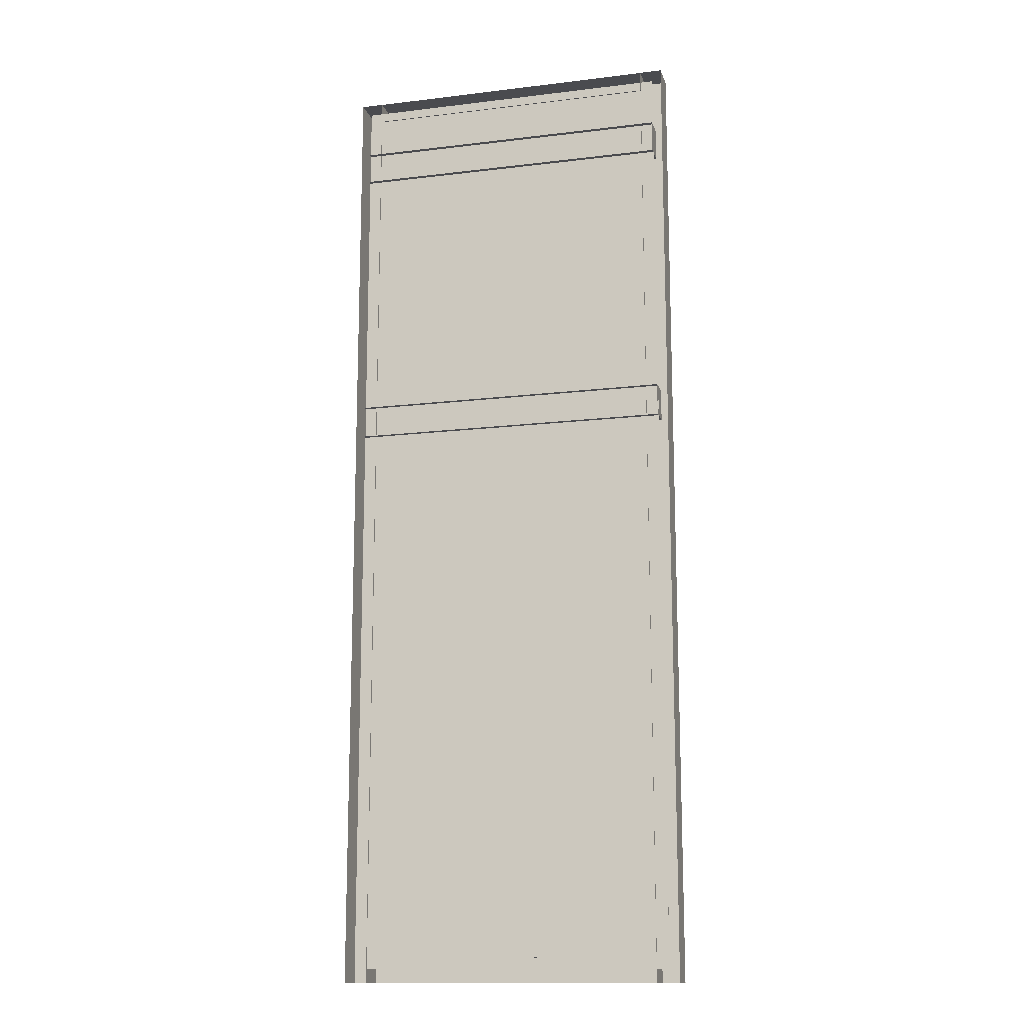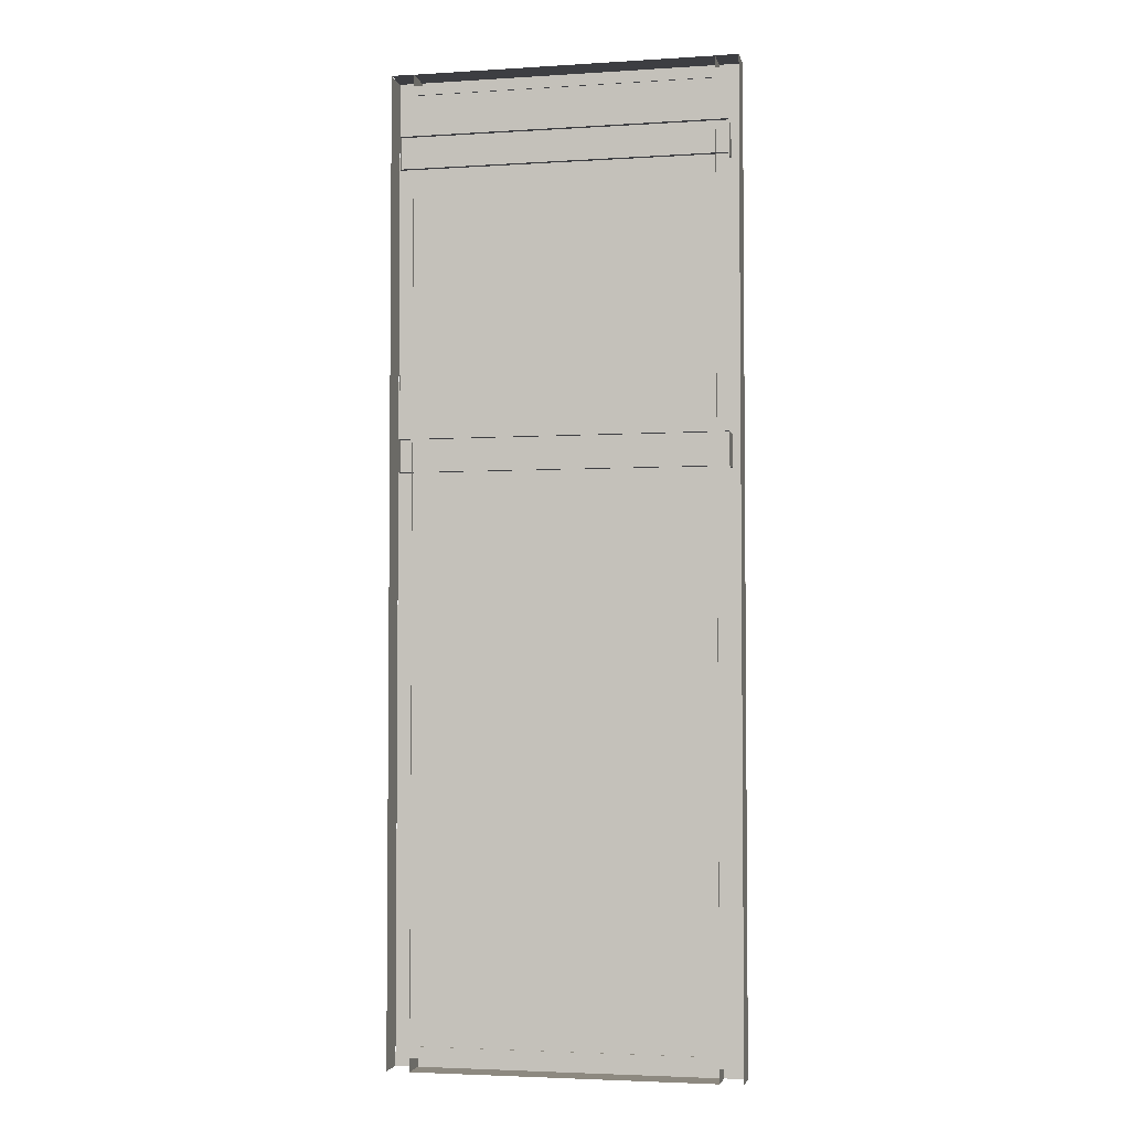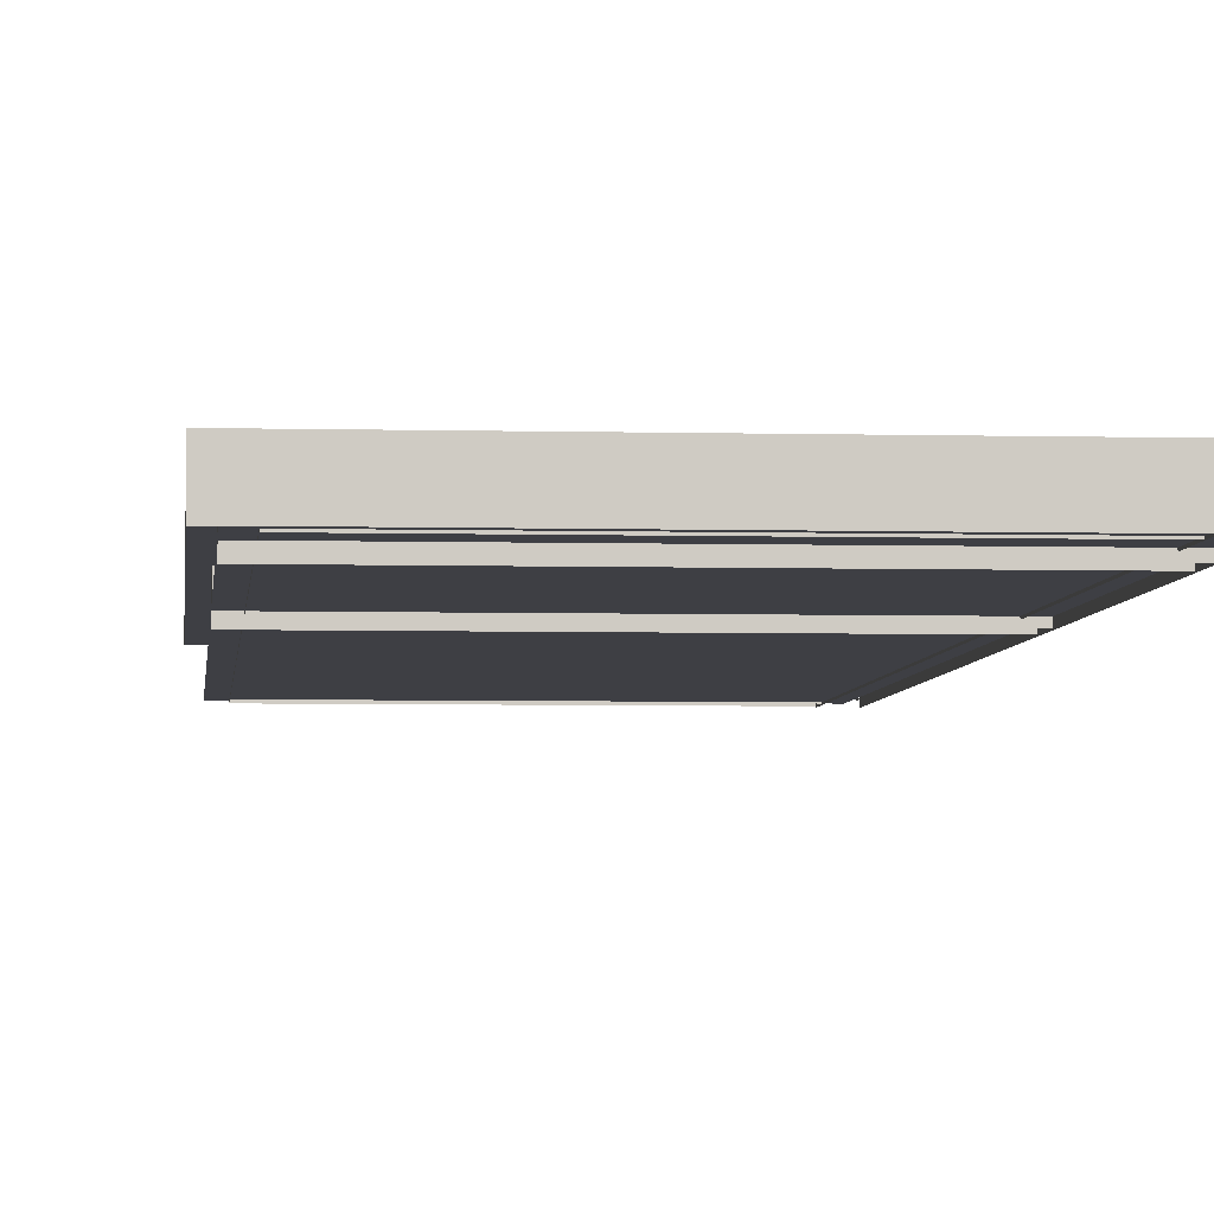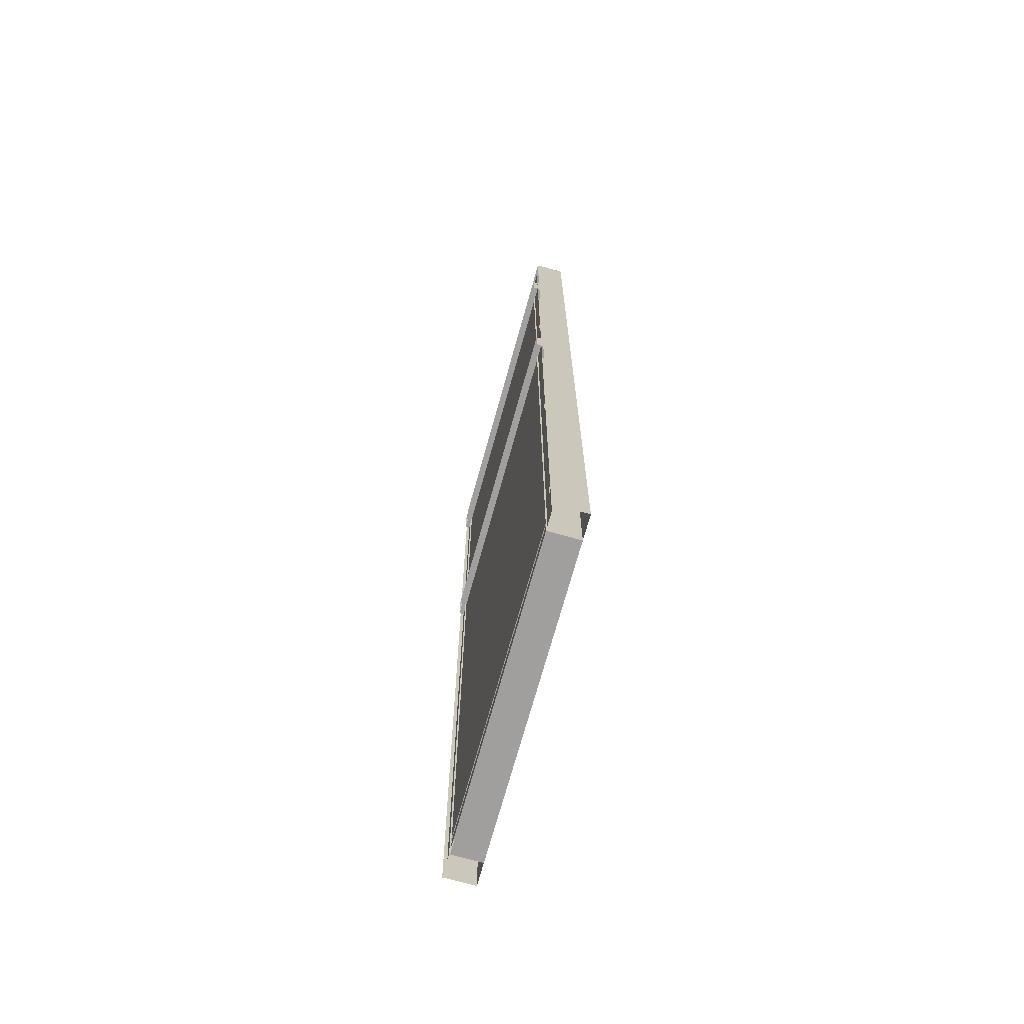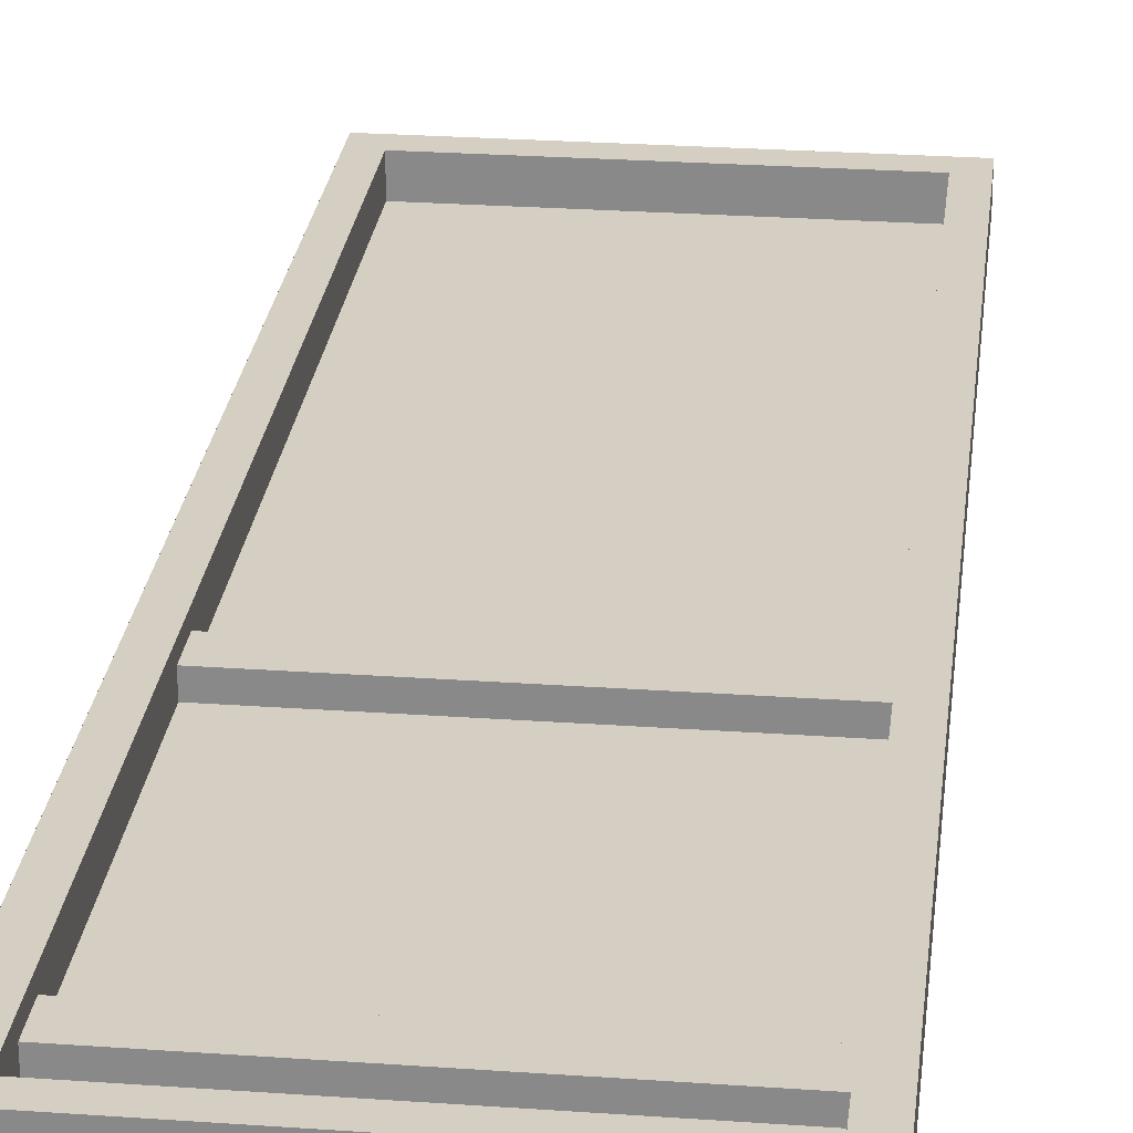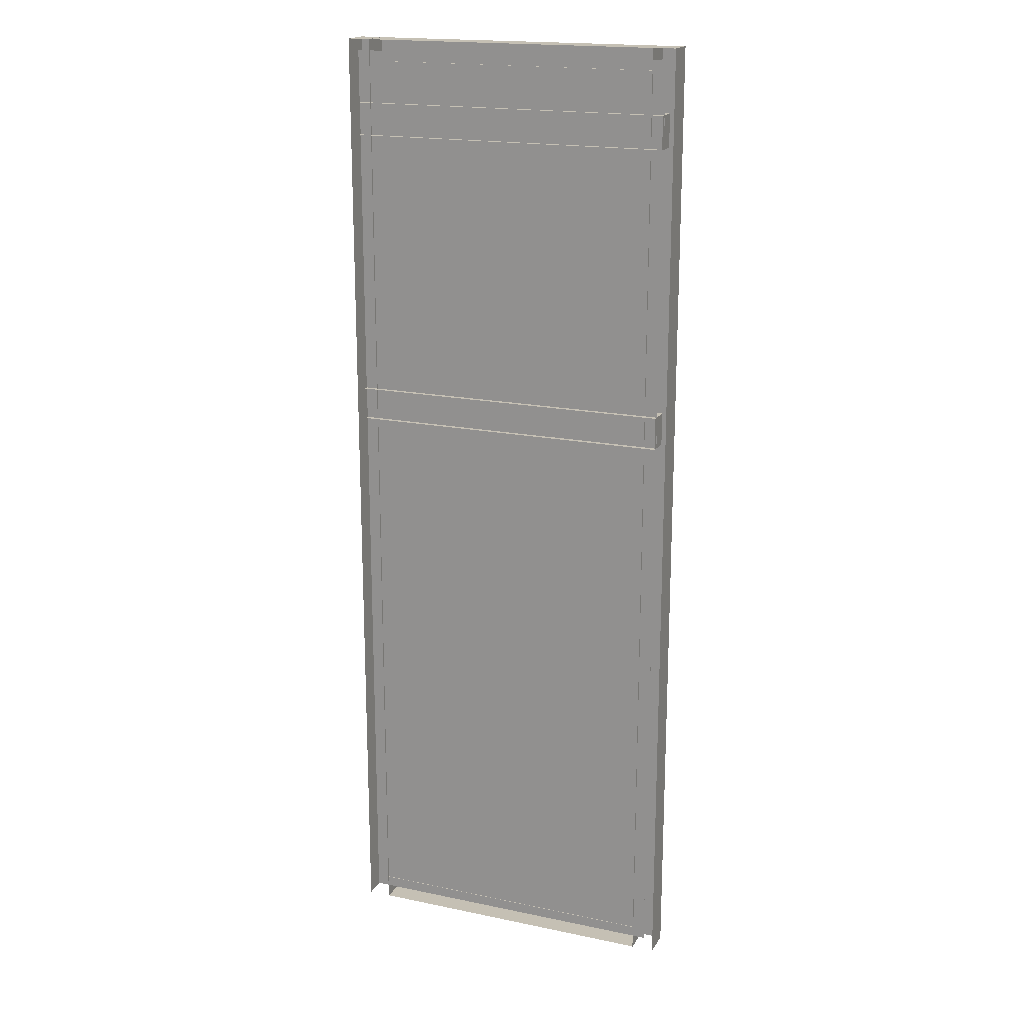
<metadata>
{"format":"obj","ext":"obj","renderer":"f3d","projection":"perspective","resolution":1024,"background":"white","views":[{"elev":-14.3,"azim":-165.1,"up":"+Y"},{"elev":-3.5,"azim":-168.1,"up":"+Y"},{"elev":-4.4,"azim":175.0,"up":"+Z"},{"elev":-71.4,"azim":-105.5,"up":"+Y"},{"elev":25.7,"azim":-173.5,"up":"+Z"},{"elev":18.3,"azim":-158.0,"up":"+Y"}]}
</metadata>
<code>
v -0.5596 4.976 -0.3661
v -0.5596 4.976 -0.2526
v -0.6447 4.976 -0.2526
v -0.6447 4.976 -0.3661
v 0.5596 4.976 -0.2526
v 0.5596 4.976 -0.3661
v 0.6447 4.976 -0.3661
v 0.6447 4.976 -0.2526
v -0.5596 4.976 -0.3661
v -0.5596 4.976 -0.2526
v -0.5596 1.342 -0.2526
v -0.5596 1.342 -0.3661
v 0.5596 1.342 -0.3661
v 0.5596 1.342 -0.2526
v 0.5596 4.976 -0.2526
v 0.5596 4.976 -0.3661
v -0.6447 4.976 -0.3661
v -0.6447 4.976 -0.2526
v 0.6447 4.976 -0.2526
v 0.6447 4.976 -0.3661
v -0.6447 1.342 -0.2526
v 0.6447 1.342 -0.2526
v -0.5596 1.342 -0.2526
v 0.5596 1.342 -0.2526
v 0.5596 1.433 -0.2526
v -0.5596 1.433 -0.2526
v 0.5596 1.433 -0.3634
v -0.5596 1.433 -0.3634
v -0.5596 1.342 -0.3634
v 0.5596 1.342 -0.3634
v 0.6067 2.549 -0.3649
v 0.6067 2.549 -0.3685
v 0.6067 2.606 -0.3685
v 0.6067 2.606 -0.3649
v -0.6067 2.549 -0.3655
v -0.6067 2.549 -0.3619
v -0.6067 2.606 -0.3619
v -0.6067 2.606 -0.3655
v -0.6067 3.5 -0.2961
v 0.6067 3.5 -0.2961
v 0.6067 3.622 -0.2961
v -0.6067 3.622 -0.2961
v 0.6067 3.622 -0.379
v -0.6067 3.622 -0.379
v -0.6067 3.5 -0.379
v 0.6067 3.5 -0.379
v -0.5595 4.897 -0.2526
v 0.5596 4.897 -0.2526
v 0.5596 4.976 -0.2526
v -0.5595 4.976 -0.2526
v 0.5596 4.976 -0.3655
v -0.5595 4.976 -0.3655
v -0.5595 4.897 -0.3655
v 0.5596 4.897 -0.3655
v -0.6075 1.392 -0.3608
v 0.6075 1.392 -0.3608
v 0.6075 4.935 -0.3608
v -0.6075 4.935 -0.3608
v 0.6067 3.803 -0.3649
v 0.6067 3.803 -0.3685
v 0.6067 3.86 -0.3685
v 0.6067 3.86 -0.3649
v -0.6067 3.803 -0.3655
v -0.6067 3.803 -0.3619
v -0.6067 3.86 -0.3619
v -0.6067 3.86 -0.3655
v 0.6067 4.65 -0.3649
v 0.6067 4.65 -0.3685
v 0.6067 4.708 -0.3685
v 0.6067 4.708 -0.3649
v -0.6067 4.65 -0.3655
v -0.6067 4.65 -0.3619
v -0.6067 4.708 -0.3619
v -0.6067 4.708 -0.3655
v -0.6067 4.62 -0.2961
v 0.6067 4.62 -0.2961
v 0.6067 4.742 -0.2961
v -0.6067 4.742 -0.2961
v 0.6067 4.742 -0.379
v -0.6067 4.742 -0.379
v -0.6067 4.62 -0.379
v 0.6067 4.62 -0.379
v 0.6067 1.57 -0.3649
v 0.6067 1.57 -0.3685
v 0.6067 1.627 -0.3685
v 0.6067 1.627 -0.3649
v -0.6067 1.57 -0.3655
v -0.6067 1.57 -0.3619
v -0.6067 1.627 -0.3619
v -0.6067 1.627 -0.3655
v -0.6446 1.342 -0.3661
v -0.6446 1.342 -0.2526
v -0.6446 4.976 -0.2526
v -0.6446 4.976 -0.3661
v 0.6448 4.976 -0.3661
v 0.6448 4.976 -0.2526
v 0.6448 1.342 -0.2526
v 0.6448 1.342 -0.3661
g door
f 1 2 3 4
f 5 6 7 8
f 9 10 11 12
f 13 14 15 16
f 10 9 17 18
f 16 15 19 20
f 21 11 10 18
f 14 22 19 15
f 23 24 25 26
f 26 25 27 28
f 29 30 24 23
f 24 30 27 25
f 29 23 26 28
f 31 32 33 34
f 35 36 37 38
f 39 40 41 42
f 42 41 43 44
f 45 46 40 39
f 40 46 43 41
f 45 39 42 44
f 47 48 49 50
f 50 49 51 52
f 53 54 48 47
f 48 54 51 49
f 53 47 50 52
f 55 56 57 58
f 59 60 61 62
f 63 64 65 66
f 67 68 69 70
f 71 72 73 74
f 75 76 77 78
f 78 77 79 80
f 81 82 76 75
f 76 82 79 77
f 81 75 78 80
f 83 84 85 86
f 87 88 89 90
f 91 92 93 94
f 95 96 97 98

</code>
